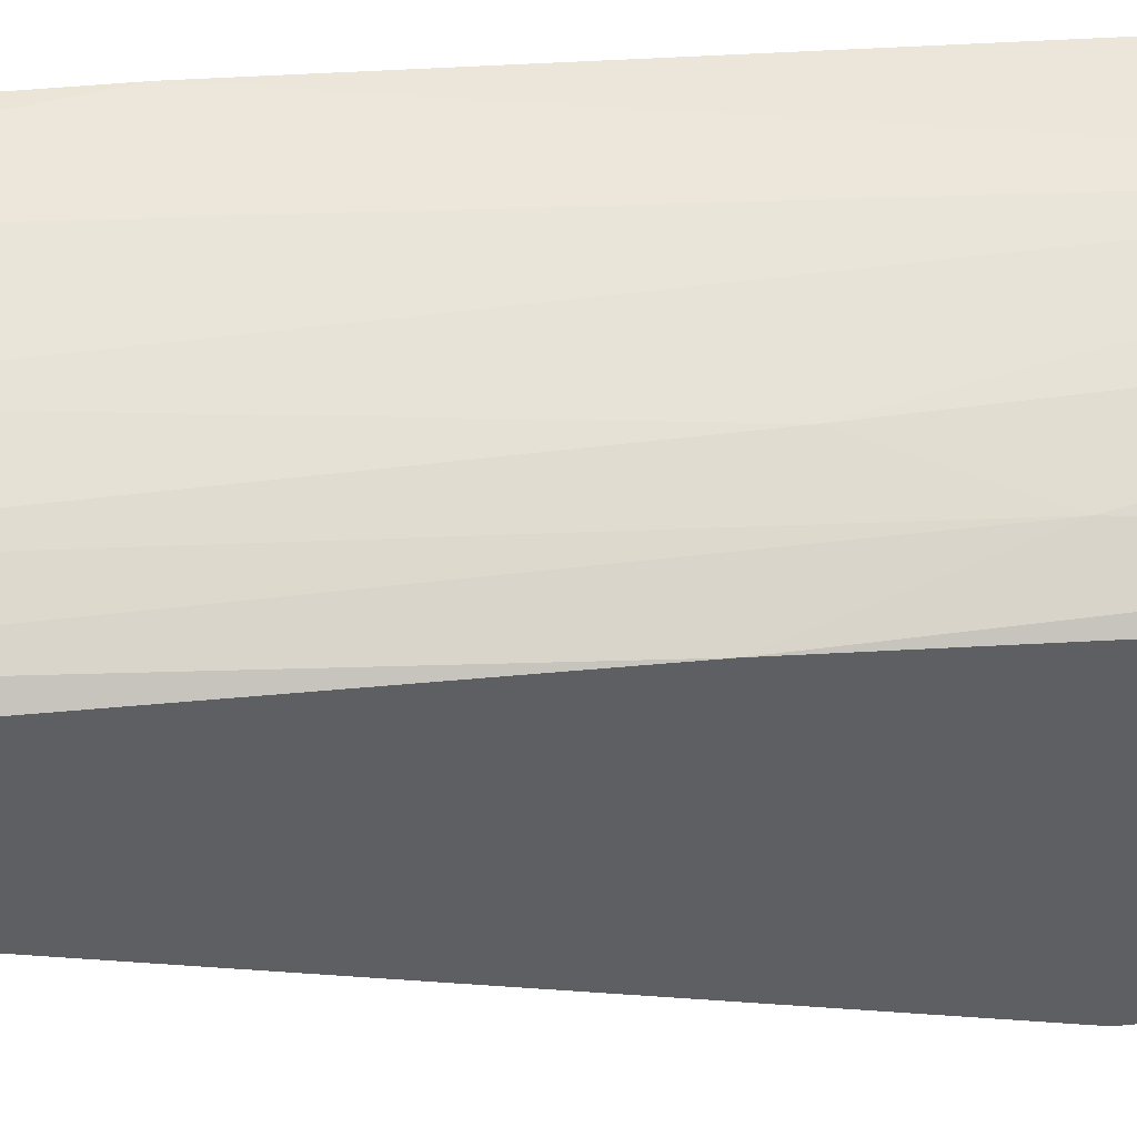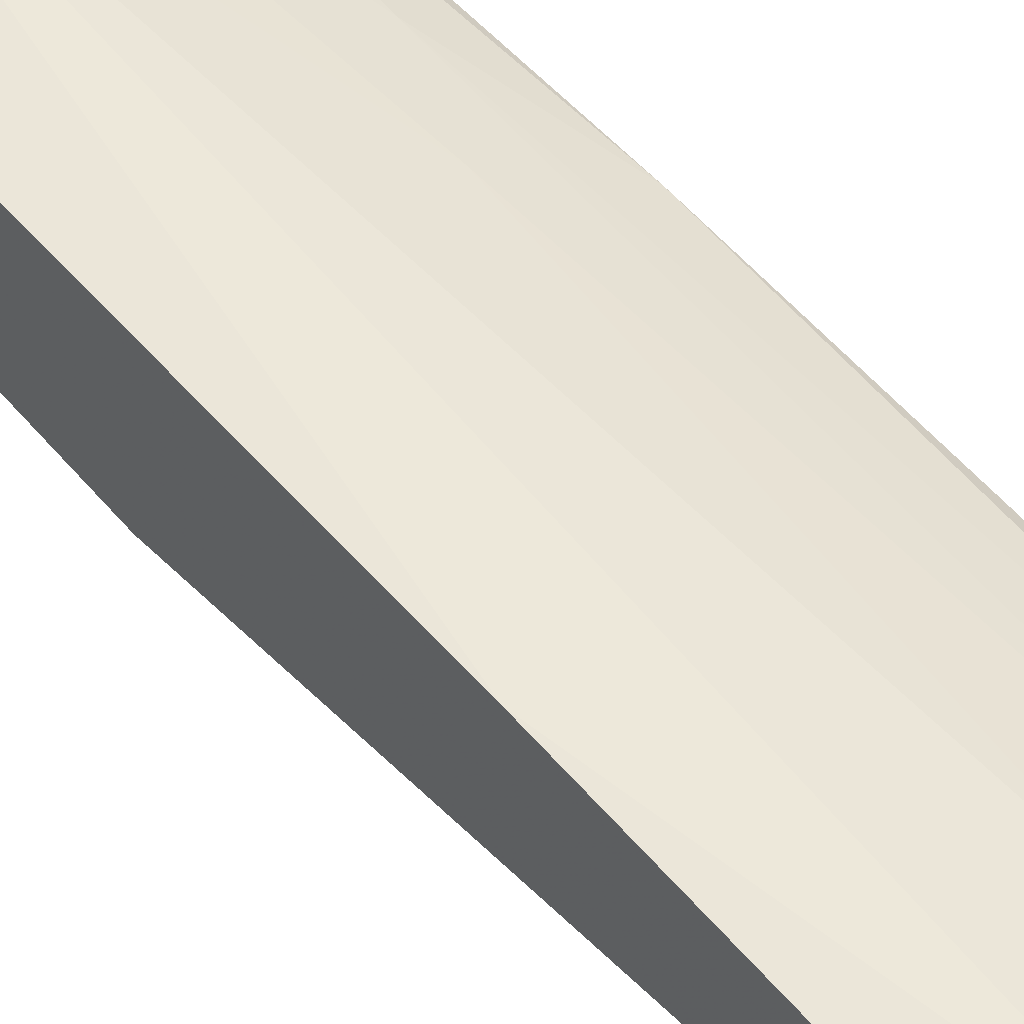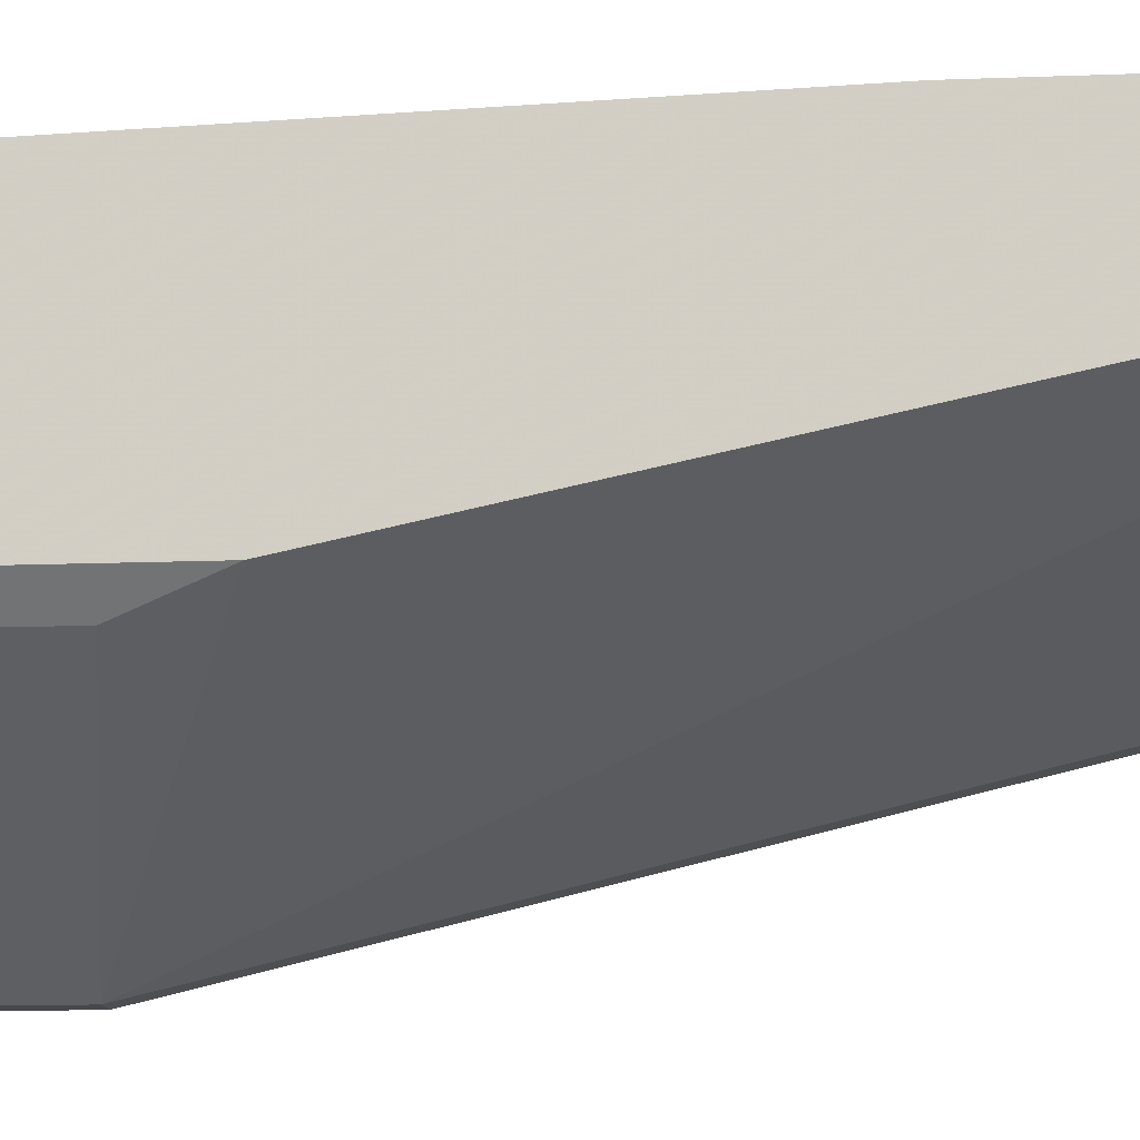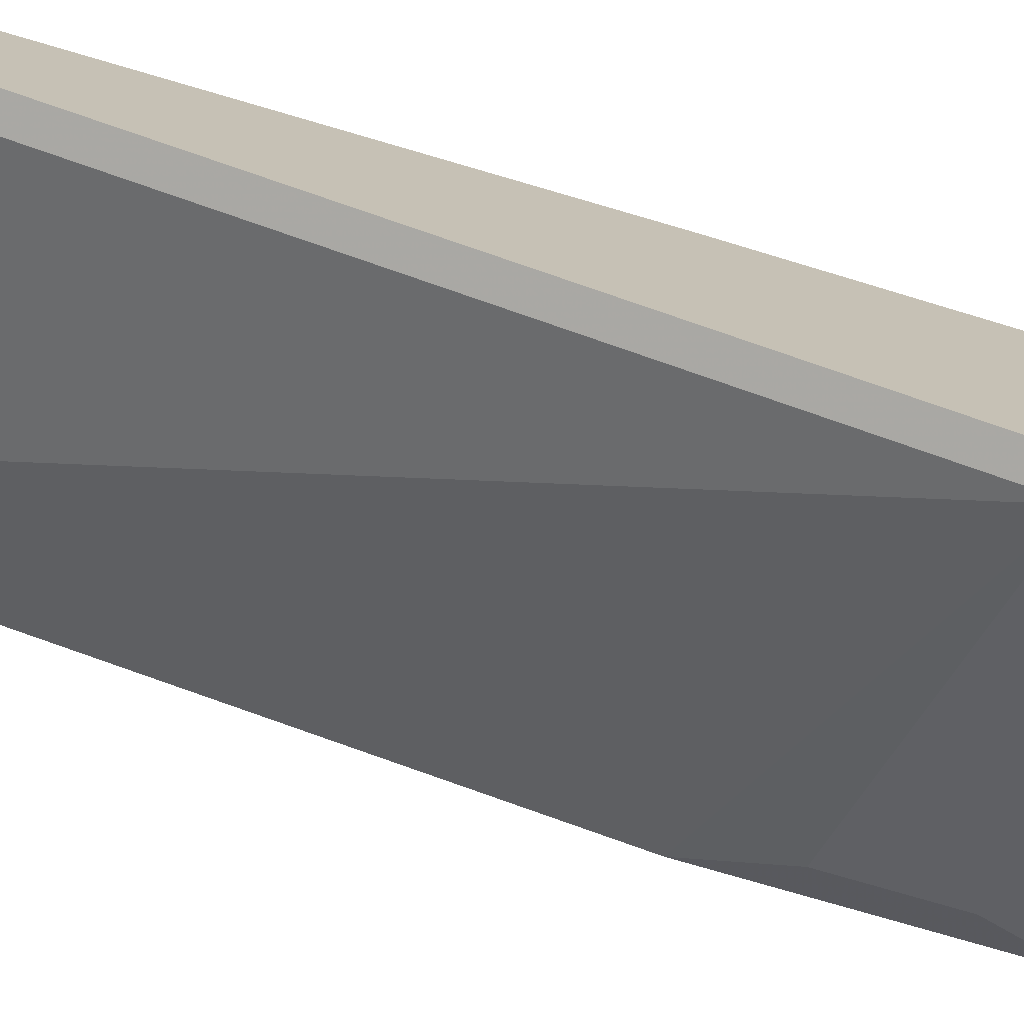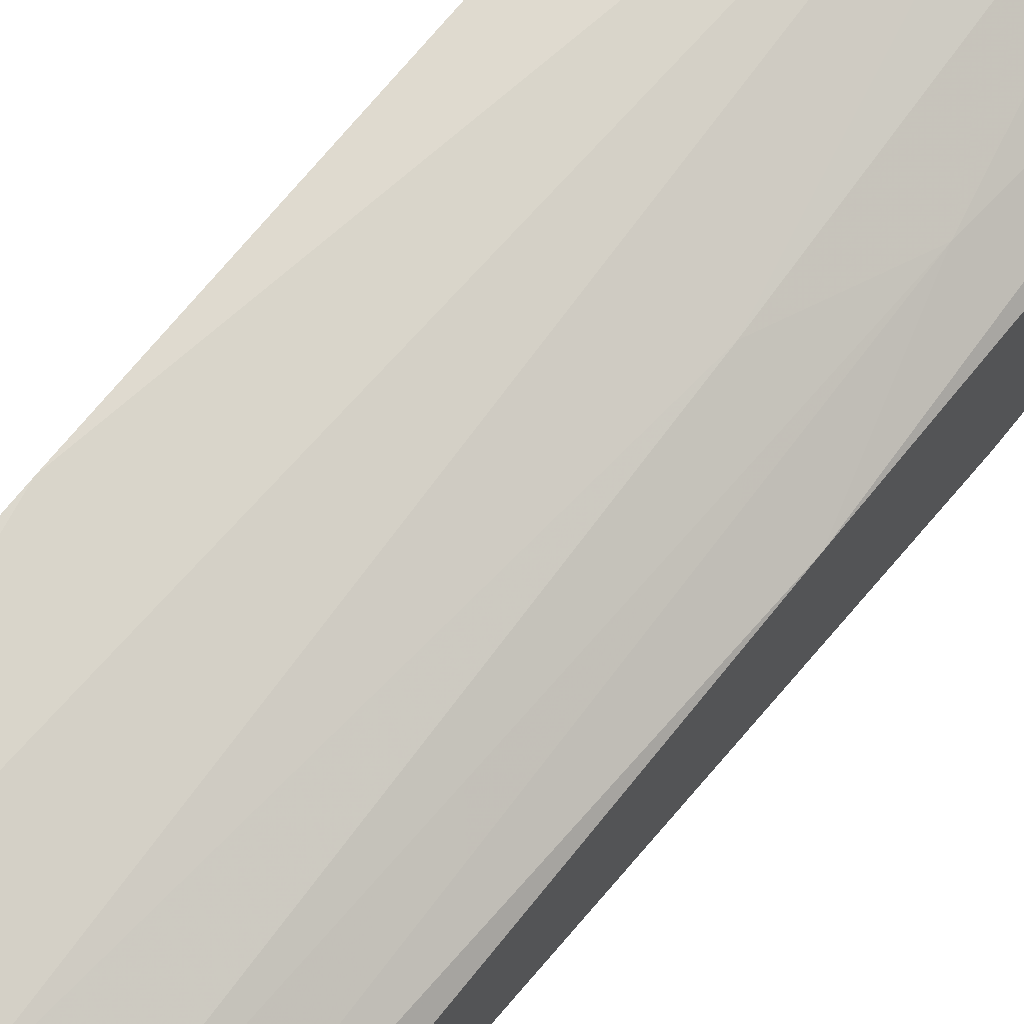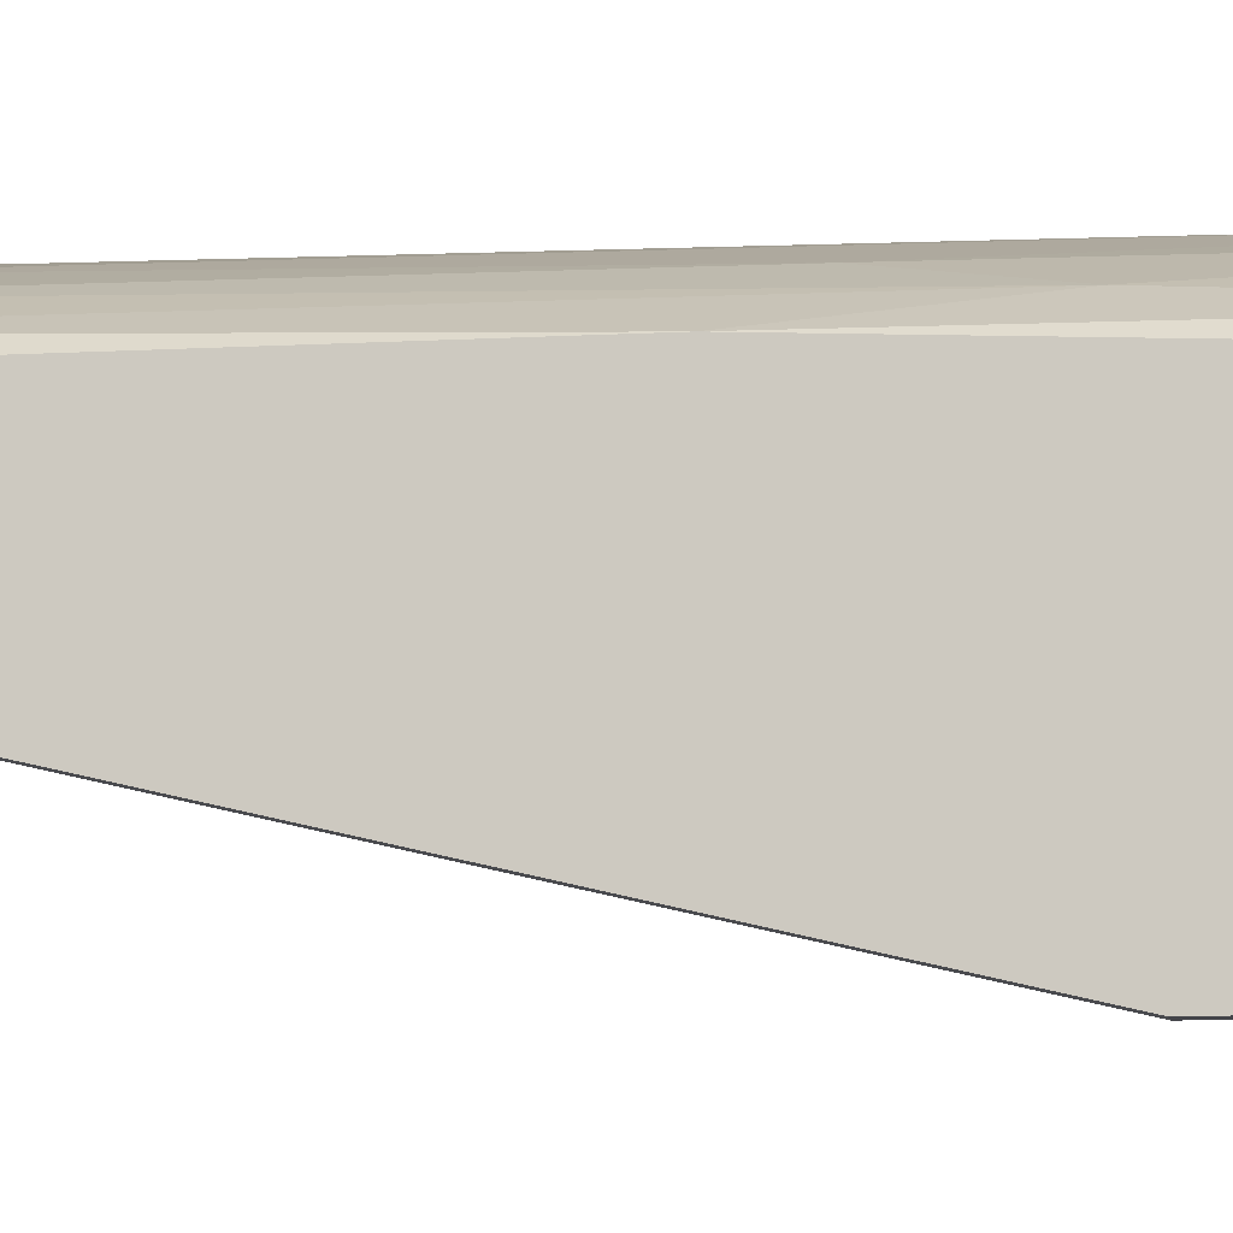
<metadata>
{"format":"obj","ext":"obj","renderer":"f3d","projection":"perspective","resolution":1024,"background":"white","views":[{"elev":45.9,"azim":83.8,"up":"+Y"},{"elev":56.2,"azim":-39.8,"up":"+Y"},{"elev":-11.4,"azim":-84.0,"up":"+Y"},{"elev":-74.9,"azim":73.6,"up":"+Y"},{"elev":72.5,"azim":39.0,"up":"+Y"},{"elev":-8.4,"azim":99.6,"up":"+Y"}]}
</metadata>
<code>
v -0.006138 -0.03346 0.06056
v -0.003893 -0.04917 0.01905
v -0.002771 -0.04917 0.01905
v -0.01175 -0.03234 0.008945
v -0.01736 -0.03458 0.06169
v -0.01736 -0.04131 0.01793
v -0.002771 -0.03683 0.008945
v -0.002771 -0.04019 0.06169
v -0.01736 -0.03234 0.008945
v -0.01736 -0.03121 0.06169
v -0.003893 -0.04468 0.0112
v -0.003893 -0.04917 0.02354
v -0.01736 -0.04131 0.02915
v -0.002771 -0.0357 0.06169
v -0.01736 -0.0357 0.008945
v -0.01399 -0.03121 0.06169
v -0.005016 -0.03458 0.02467
v -0.003893 -0.04019 0.06169
v -0.002771 -0.04131 0.008945
v -0.01736 -0.03121 0.04373
v -0.01736 -0.03795 0.0112
v -0.008383 -0.03346 0.008945
v -0.002771 -0.0357 0.03252
v -0.01623 -0.04244 0.02129
v -0.009505 -0.03234 0.05607
v -0.003893 -0.0357 0.008945
v -0.003893 -0.03458 0.06169
v -0.002771 -0.04917 0.02354
v -0.003893 -0.04693 0.01456
v -0.01623 -0.04244 0.02579
v -0.00726 -0.03346 0.03027
f 4 25 31
f 3 7 8
f 6 5 9
f 4 7 9
f 5 8 10
f 9 5 10
f 2 3 12
f 5 6 13
f 12 5 13
f 8 7 14
f 10 8 14
f 6 9 15
f 9 7 15
f 10 14 16
f 8 5 18
f 5 12 18
f 12 8 18
f 7 3 19
f 3 11 19
f 15 7 19
f 11 15 19
f 4 9 20
f 9 10 20
f 16 4 20
f 10 16 20
f 2 6 21
f 6 15 21
f 15 11 21
f 7 4 22
f 14 7 23
f 6 2 24
f 2 12 24
f 13 6 24
f 16 1 25
f 4 16 25
f 7 22 26
f 22 17 26
f 23 7 26
f 17 23 26
f 1 16 27
f 16 14 27
f 17 1 27
f 14 23 27
f 23 17 27
f 3 8 28
f 12 3 28
f 8 12 28
f 3 2 29
f 11 3 29
f 2 21 29
f 21 11 29
f 12 13 30
f 24 12 30
f 13 24 30
f 1 17 31
f 22 4 31
f 17 22 31
f 25 1 31

</code>
